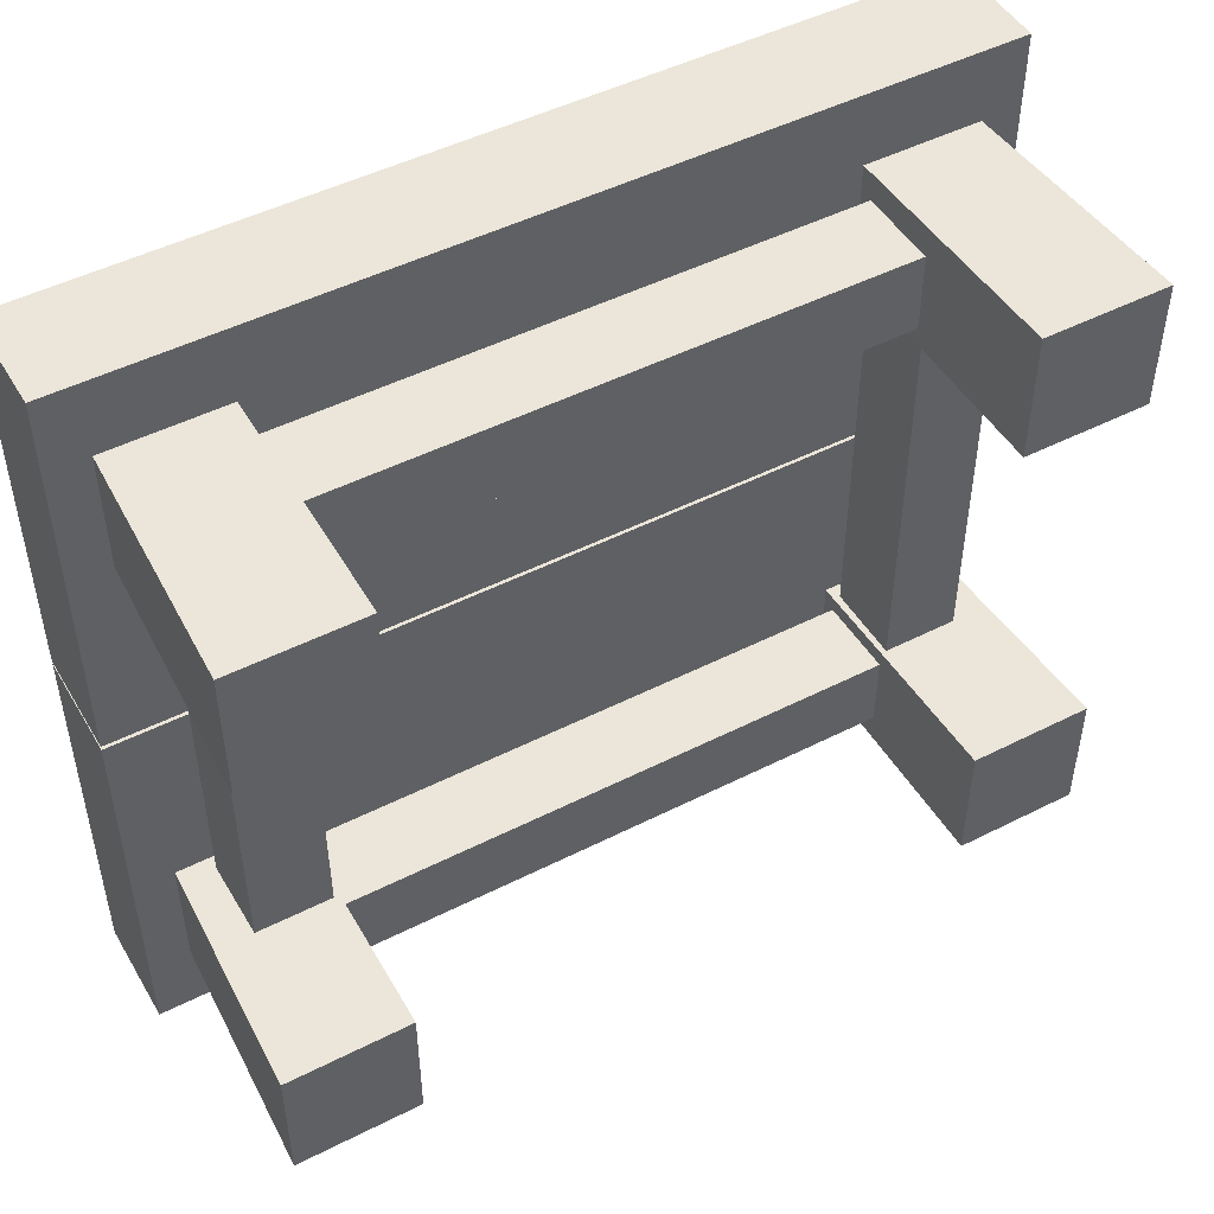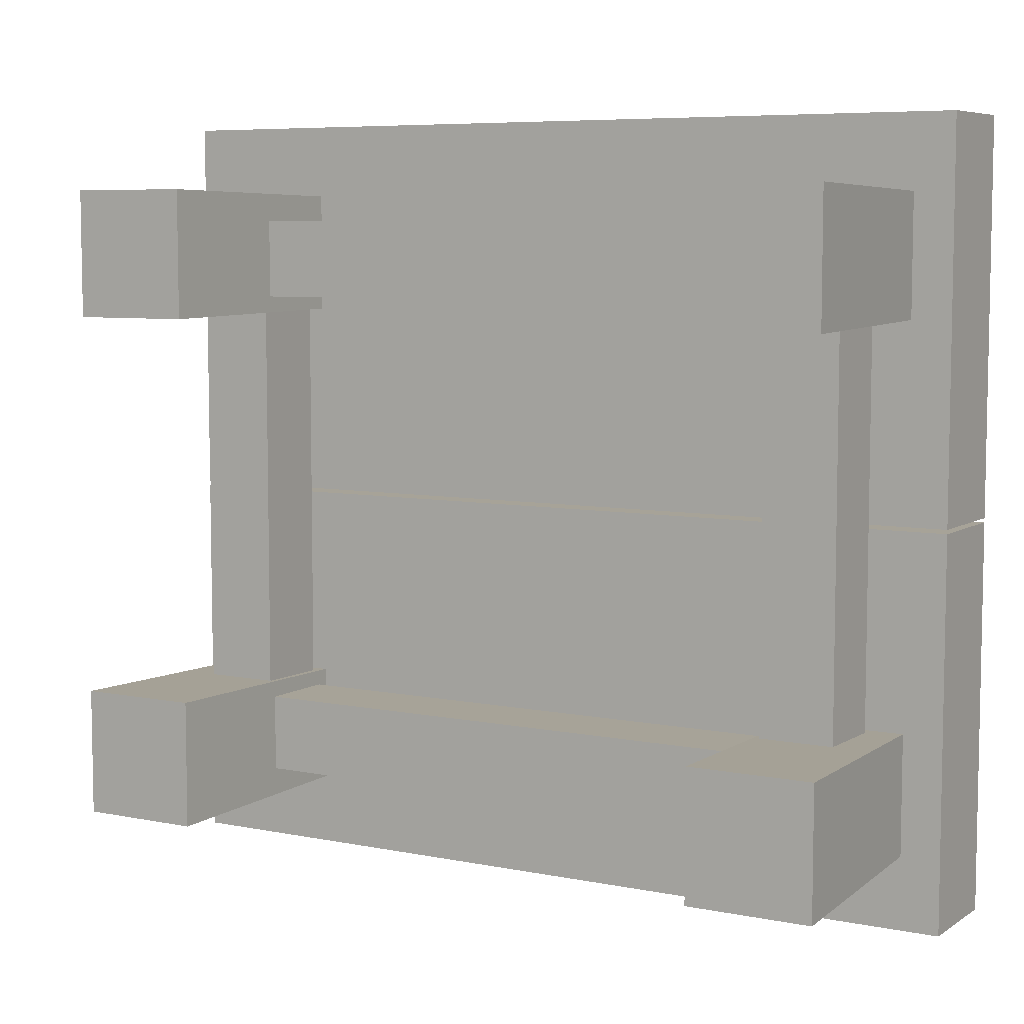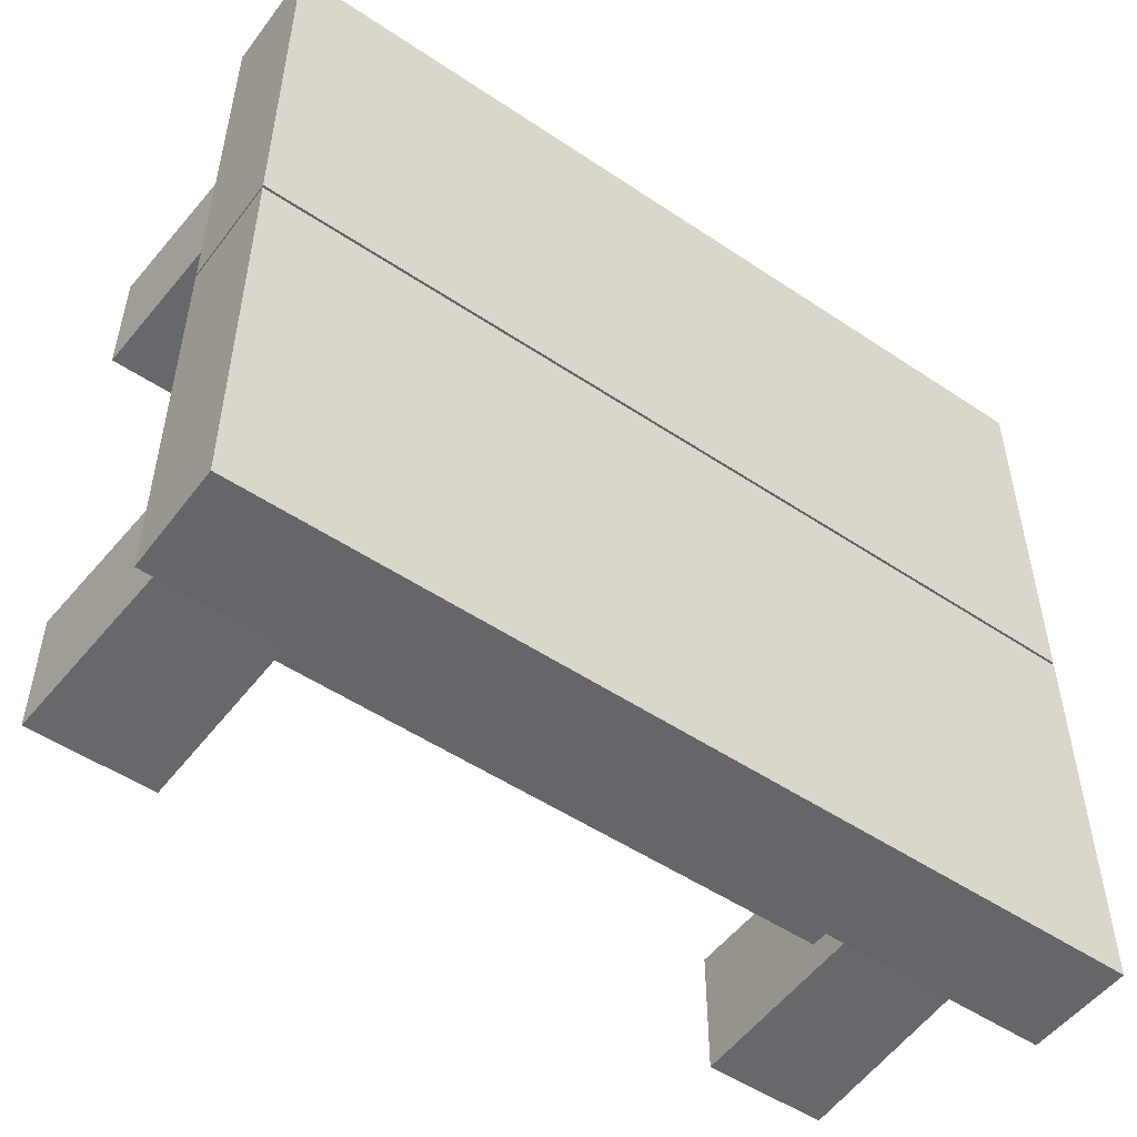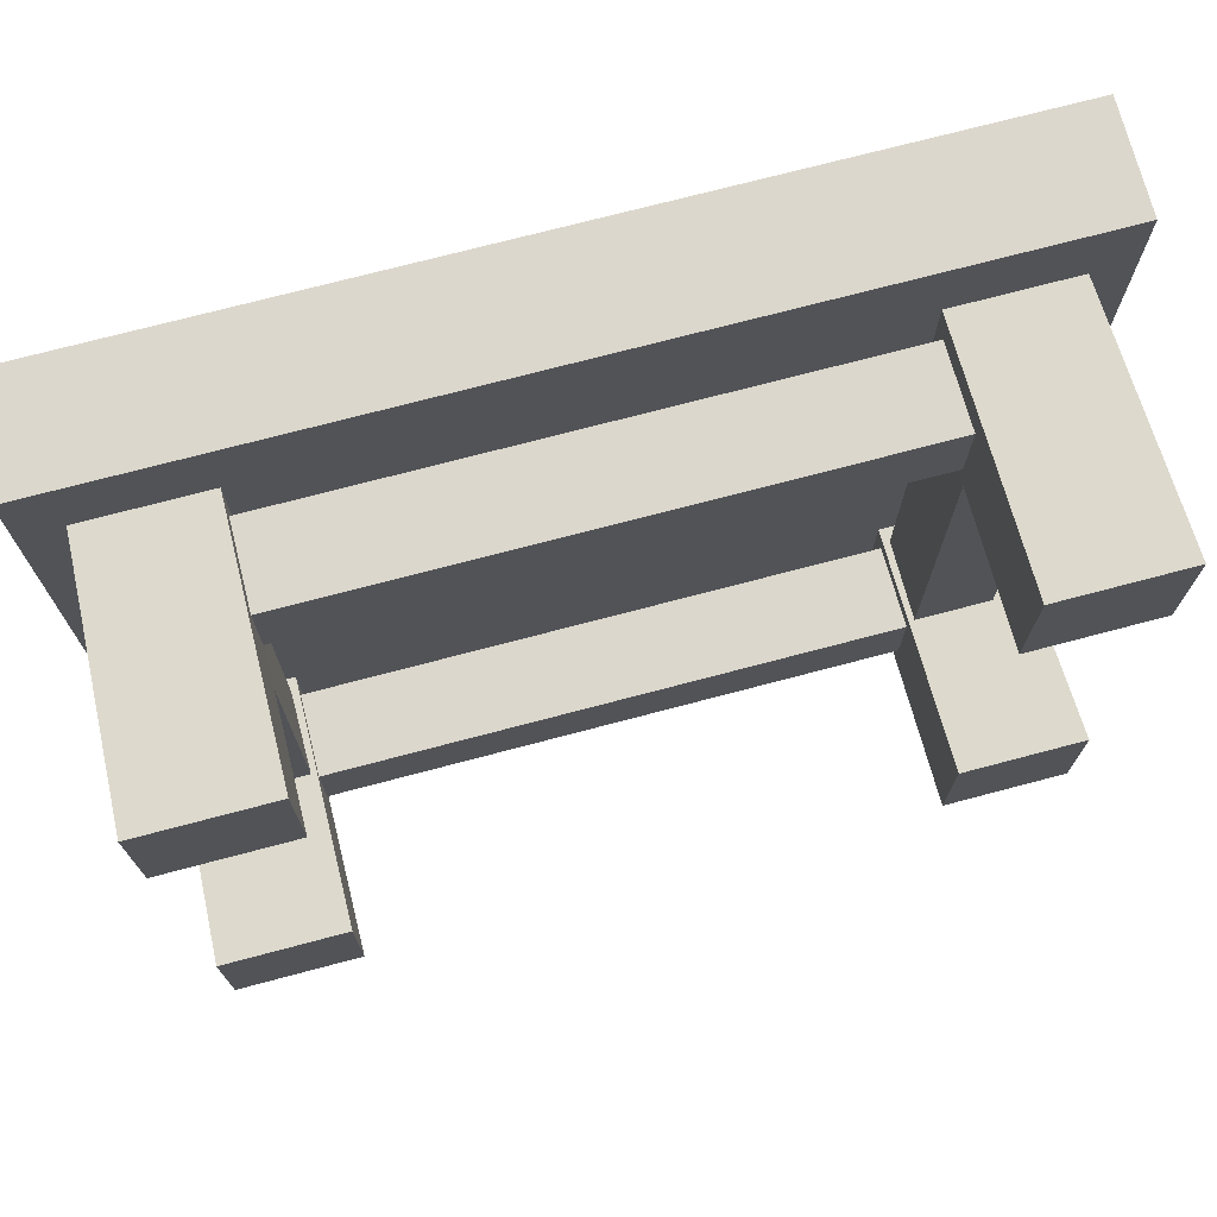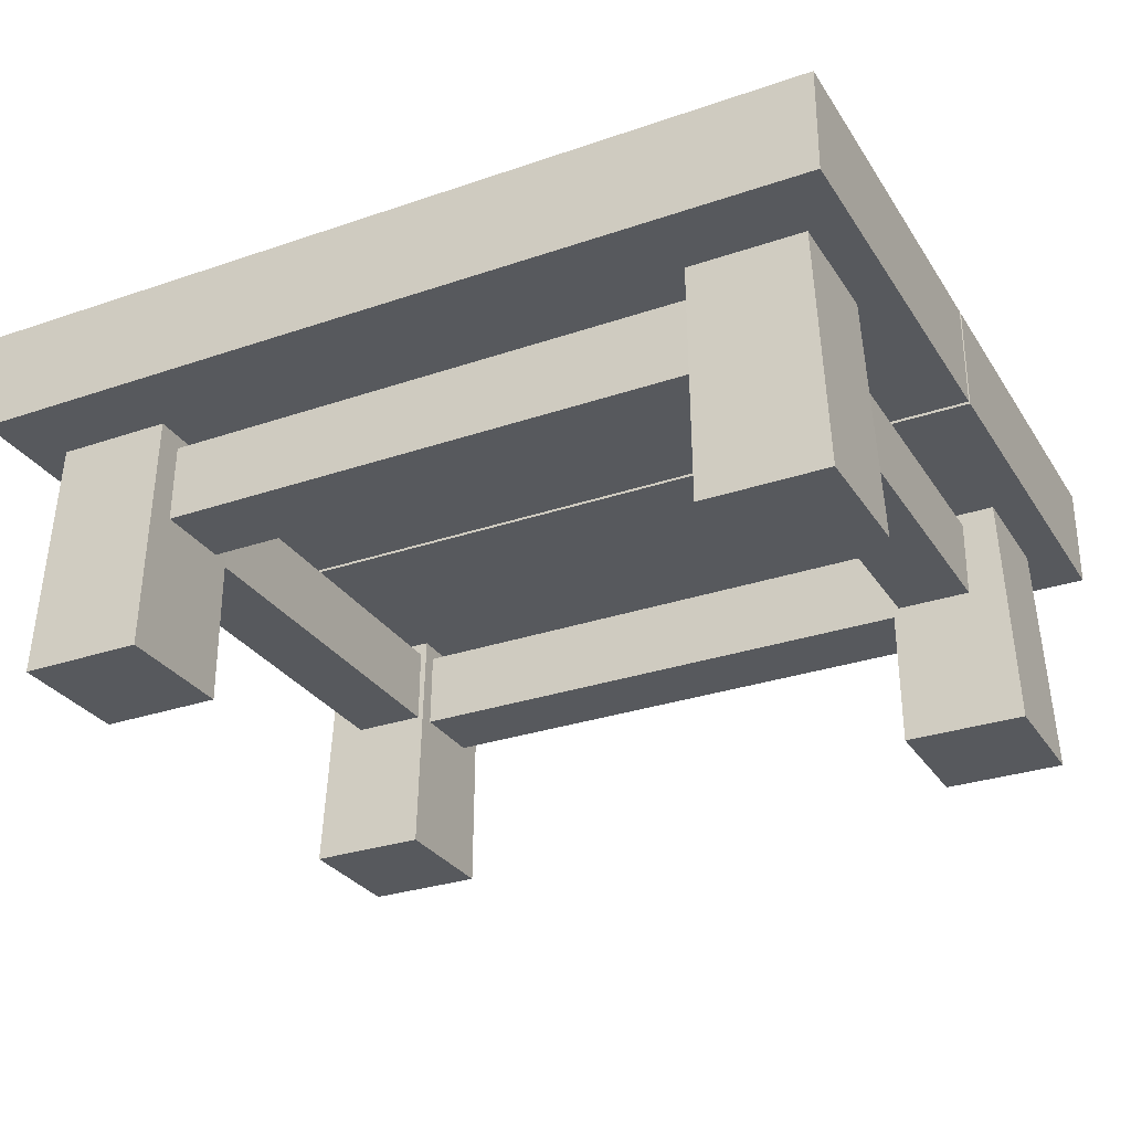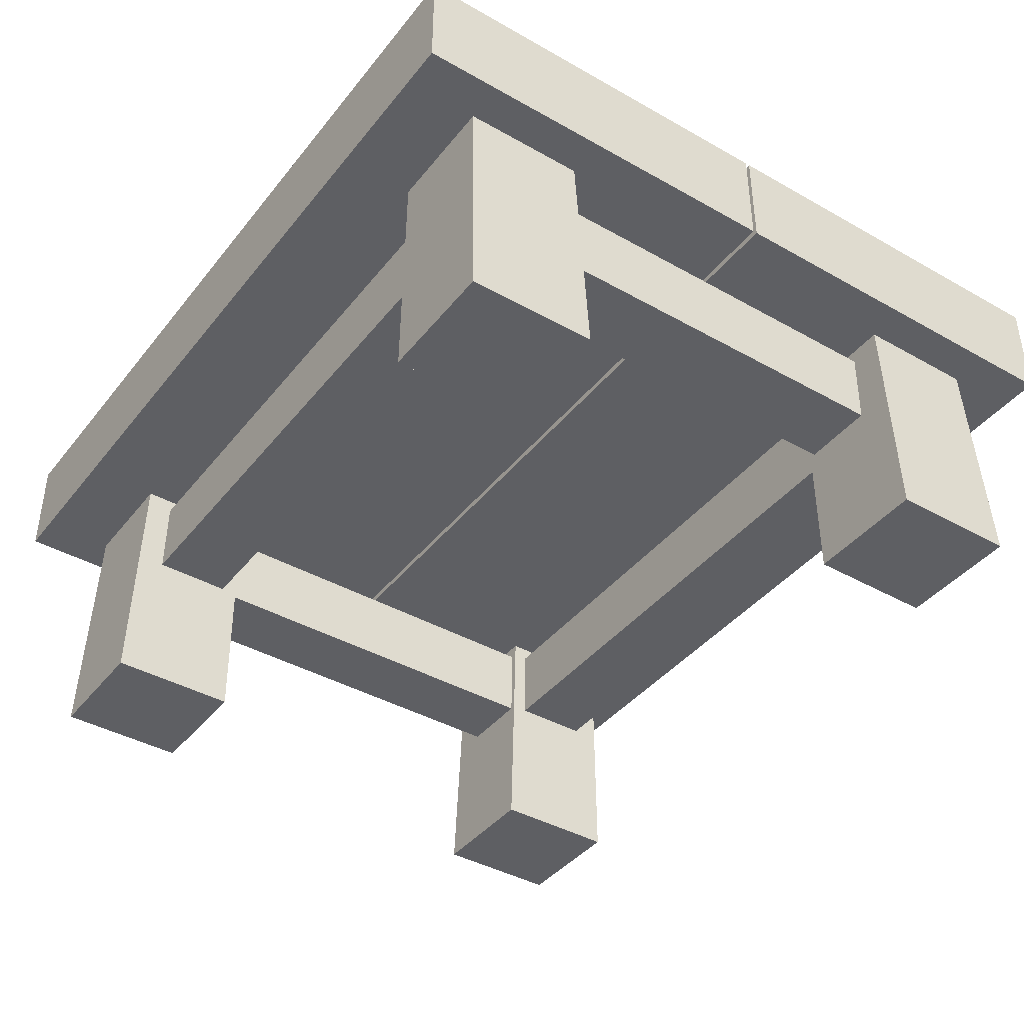
<metadata>
{"format":"obj","ext":"obj","renderer":"f3d","projection":"perspective","resolution":1024,"background":"white","views":[{"elev":48.5,"azim":-29.5,"up":"+Z"},{"elev":6.8,"azim":30.3,"up":"+Z"},{"elev":-51.7,"azim":144.0,"up":"+Z"},{"elev":72.9,"azim":-14.8,"up":"+Z"},{"elev":-29.5,"azim":-153.2,"up":"+Y"},{"elev":-40.6,"azim":55.3,"up":"+Y"}]}
</metadata>
<code>
o table_short
v 0.1478 0.01925 0.133
v 0.1478 0.01925 0.000557
v -0.1473 0.01925 0.133
v -0.1473 0.01925 0.000557
v -0.1473 0.05517 0.133
v 0.1478 0.05517 0.133
v 0.1478 0.05517 0.000557
v -0.1473 0.05517 0.000557
v 0.1478 0.01925 -0.000835
v 0.1478 0.01925 -0.1333
v -0.1473 0.01925 -0.000835
v -0.1473 0.01925 -0.1333
v -0.1473 0.05517 -0.000835
v 0.1478 0.05517 -0.000835
v 0.1478 0.05517 -0.1333
v -0.1473 0.05517 -0.1333
v -0.1376 -0.06347 0.1095
v -0.1335 0.024 0.108
v -0.1376 -0.06347 0.06586
v -0.1335 0.024 0.06731
v -0.09556 -0.06347 0.1095
v -0.09422 0.024 0.108
v -0.09556 -0.06347 0.06586
v -0.09422 0.024 0.06731
v 0.1381 -0.06347 0.1095
v 0.134 0.024 0.108
v 0.1381 -0.06347 0.06586
v 0.134 0.024 0.06731
v 0.09604 -0.06347 0.1095
v 0.09471 0.024 0.108
v 0.09604 -0.06347 0.06586
v 0.09471 0.024 0.06731
v -0.1376 -0.06347 -0.1098
v -0.1335 0.024 -0.1083
v -0.1376 -0.06347 -0.06614
v -0.1335 0.024 -0.06759
v -0.09556 -0.06347 -0.1098
v -0.09422 0.024 -0.1083
v -0.09556 -0.06347 -0.06614
v -0.09422 0.024 -0.06759
v 0.1381 -0.06347 -0.1098
v 0.134 0.024 -0.1083
v 0.1381 -0.06347 -0.06614
v 0.134 0.024 -0.06759
v 0.09604 -0.06347 -0.1098
v 0.09471 0.024 -0.1083
v 0.09604 -0.06347 -0.06614
v 0.09471 0.024 -0.06759
v -0.09997 -0.01242 0.09892
v -0.09997 0.01467 0.09892
v -0.09997 -0.01242 0.07238
v -0.09997 0.01467 0.07238
v 0.09803 -0.01242 0.09892
v 0.09803 0.01467 0.09892
v 0.09803 -0.01242 0.07238
v 0.09803 0.01467 0.07238
v -0.09997 -0.01242 -0.0992
v -0.09997 0.01467 -0.0992
v -0.09997 -0.01242 -0.07265
v -0.09997 0.01467 -0.07265
v 0.09803 -0.01242 -0.0992
v 0.09803 0.01467 -0.0992
v 0.09803 -0.01242 -0.07265
v 0.09803 0.01467 -0.07265
v -0.09673 -0.01242 0.07004
v -0.09673 0.01467 0.07004
v -0.1223 -0.01242 0.07004
v -0.1223 0.01467 0.07004
v -0.09673 -0.01242 -0.06893
v -0.09673 0.01467 -0.06893
v -0.1223 -0.01242 -0.06893
v -0.1223 0.01467 -0.06893
v 0.09721 -0.01242 0.07004
v 0.09721 0.01467 0.07004
v 0.1228 -0.01242 0.07004
v 0.1228 0.01467 0.07004
v 0.09721 -0.01242 -0.06893
v 0.09721 0.01467 -0.06893
v 0.1228 -0.01242 -0.06893
v 0.1228 0.01467 -0.06893
f 1 3 4 2
f 6 7 8 5
f 4 3 5 8
f 1 2 7 6
f 2 4 8 7
f 3 1 6 5
f 9 11 12 10
f 14 15 16 13
f 12 11 13 16
f 9 10 15 14
f 10 12 16 15
f 11 9 14 13
f 17 18 20 19
f 19 20 24 23
f 23 24 22 21
f 21 22 18 17
f 19 23 21 17
f 24 20 18 22
f 25 27 28 26
f 27 31 32 28
f 31 29 30 32
f 29 25 26 30
f 27 25 29 31
f 32 30 26 28
f 33 35 36 34
f 35 39 40 36
f 39 37 38 40
f 37 33 34 38
f 35 33 37 39
f 40 38 34 36
f 41 42 44 43
f 43 44 48 47
f 47 48 46 45
f 45 46 42 41
f 43 47 45 41
f 48 44 42 46
f 49 50 52 51
f 51 52 56 55
f 55 56 54 53
f 53 54 50 49
f 51 55 53 49
f 56 52 50 54
f 57 59 60 58
f 59 63 64 60
f 63 61 62 64
f 61 57 58 62
f 59 57 61 63
f 64 62 58 60
f 65 66 68 67
f 67 68 72 71
f 71 72 70 69
f 69 70 66 65
f 67 71 69 65
f 72 68 66 70
f 73 75 76 74
f 75 79 80 76
f 79 77 78 80
f 77 73 74 78
f 75 73 77 79
f 80 78 74 76

</code>
